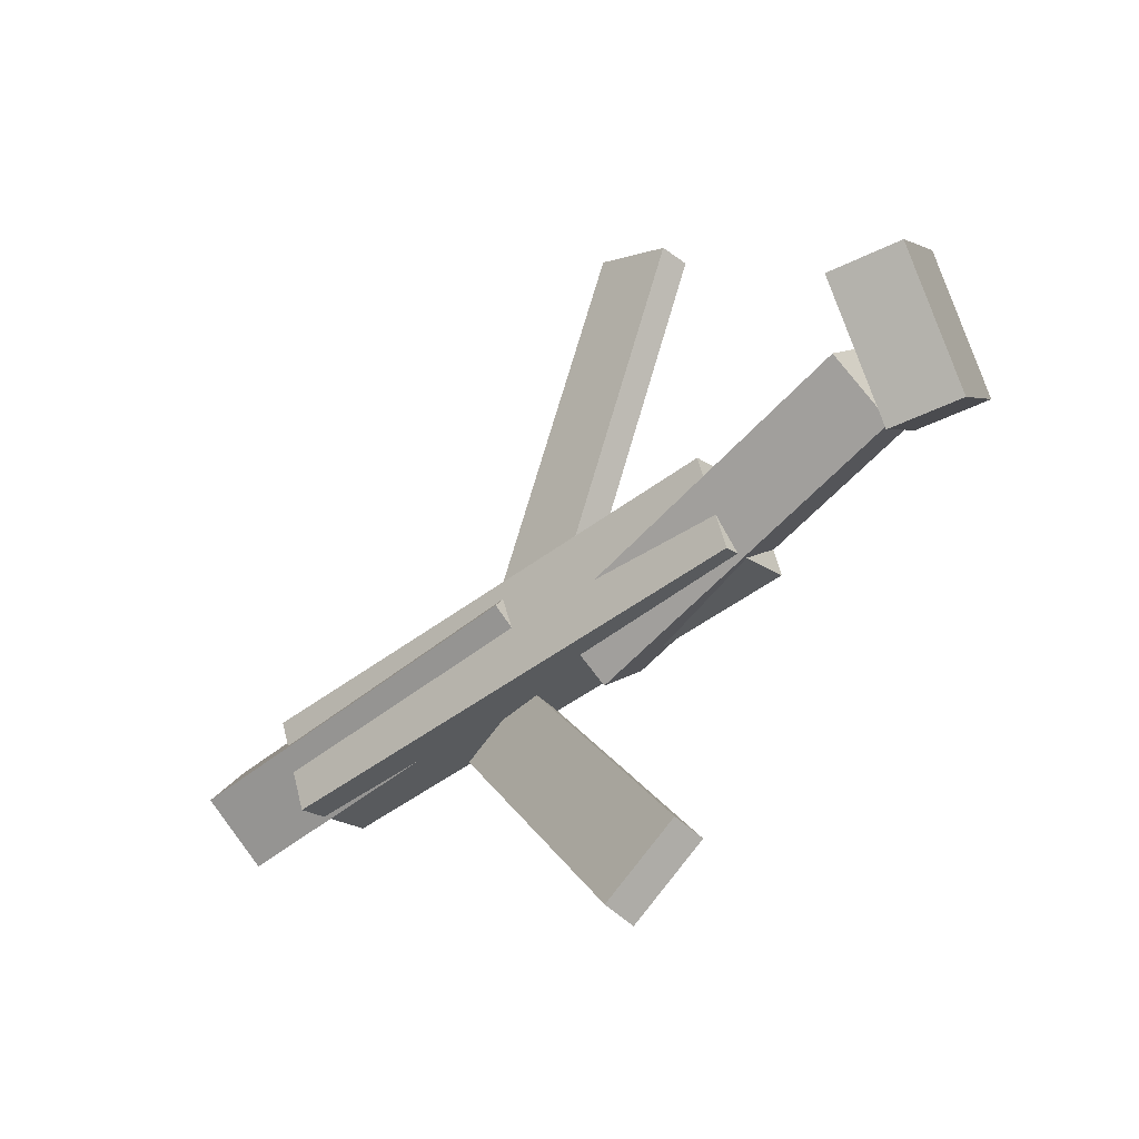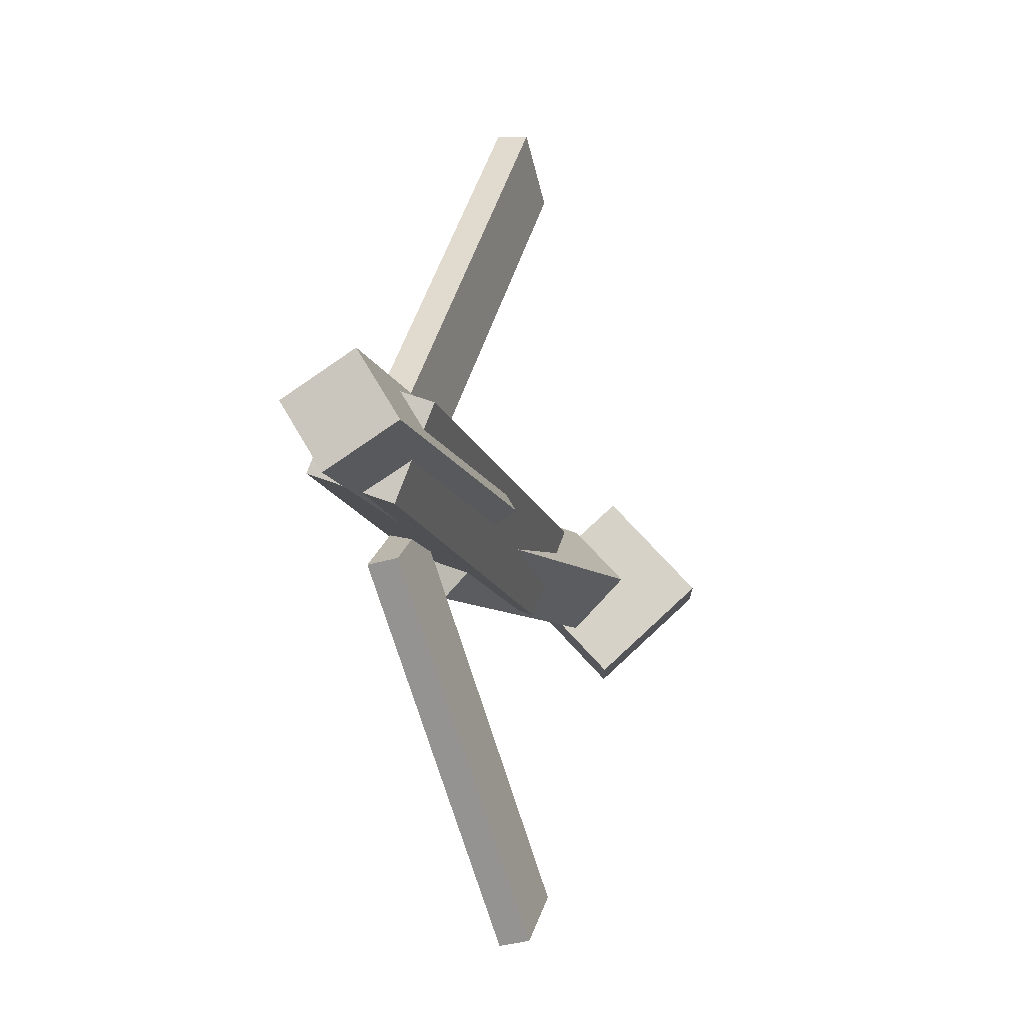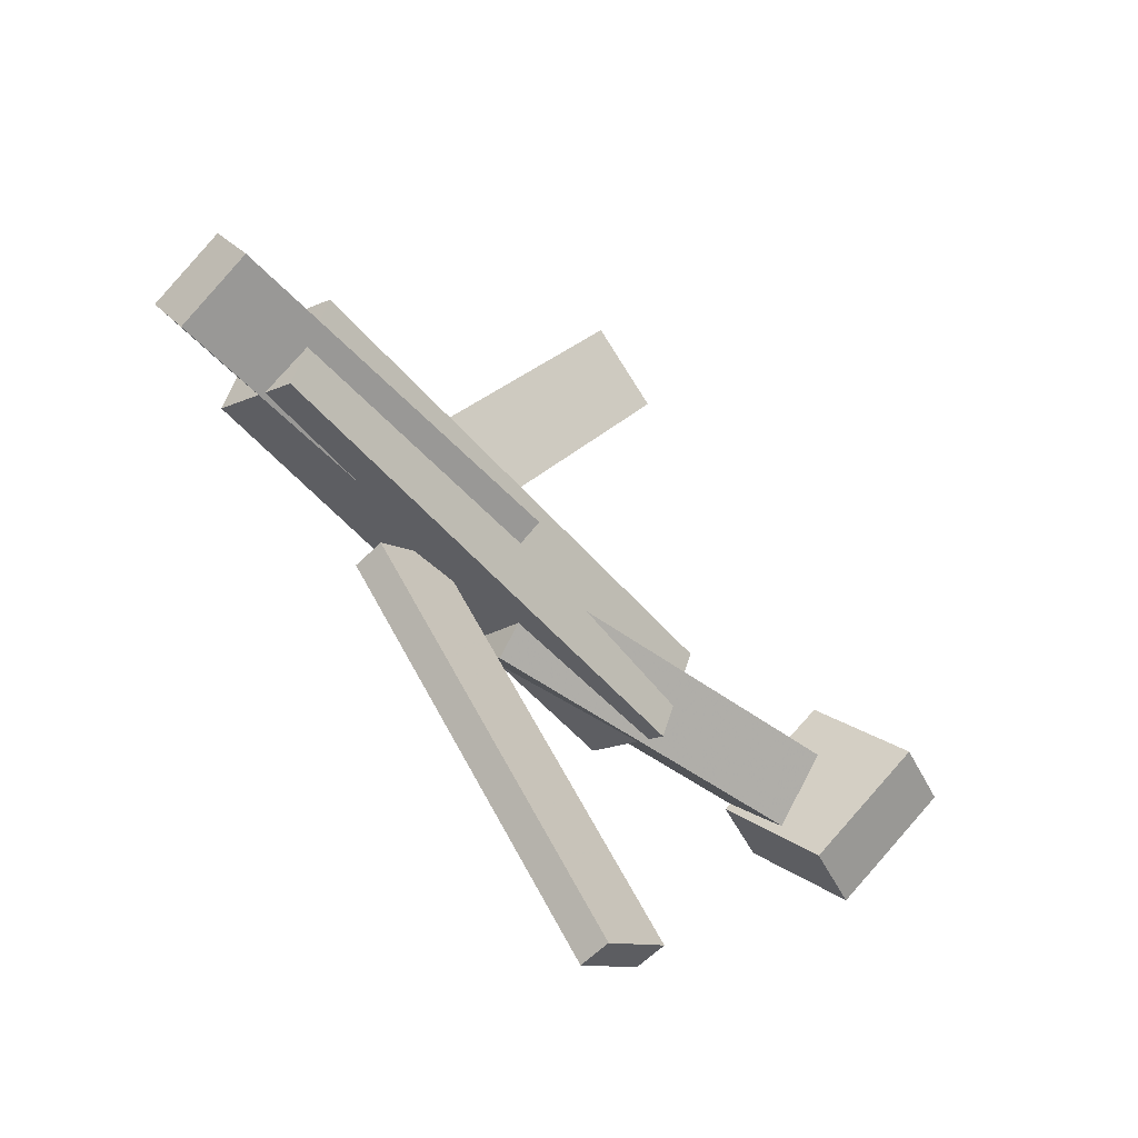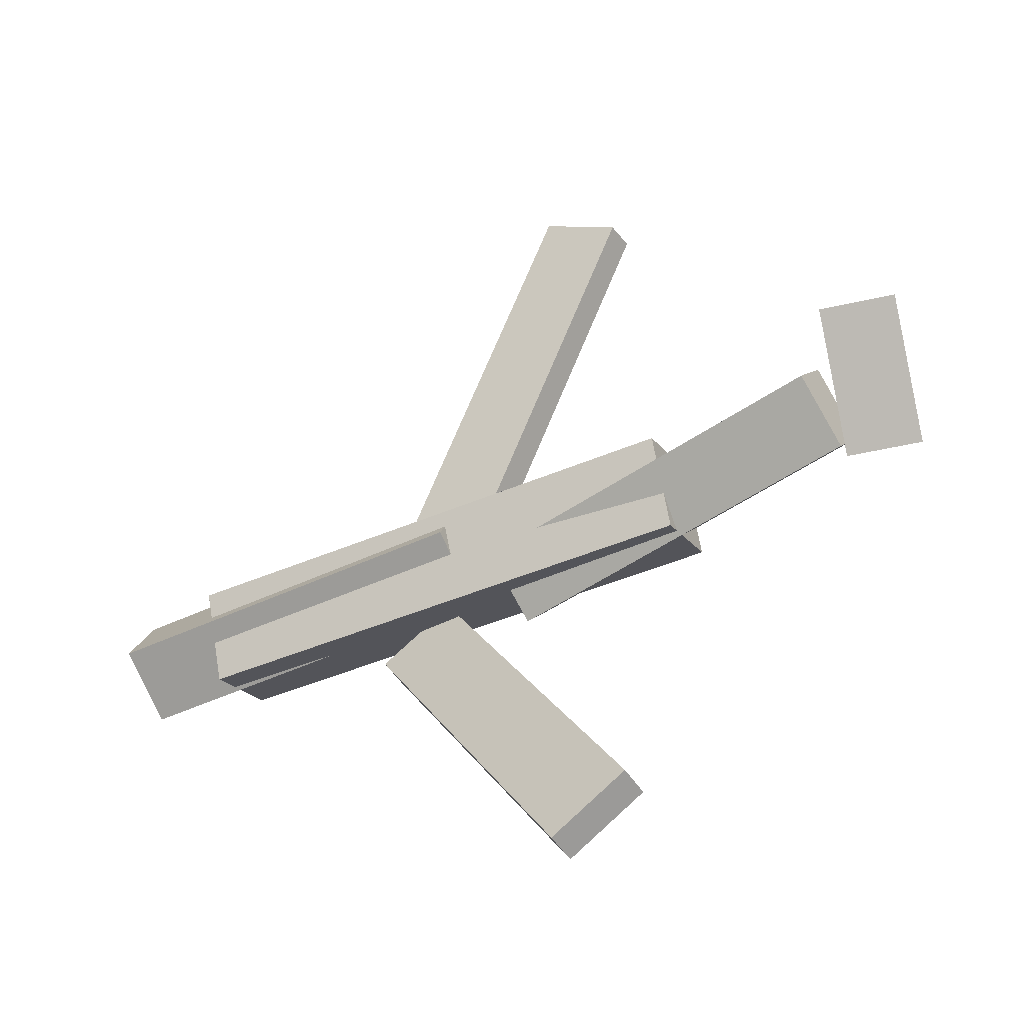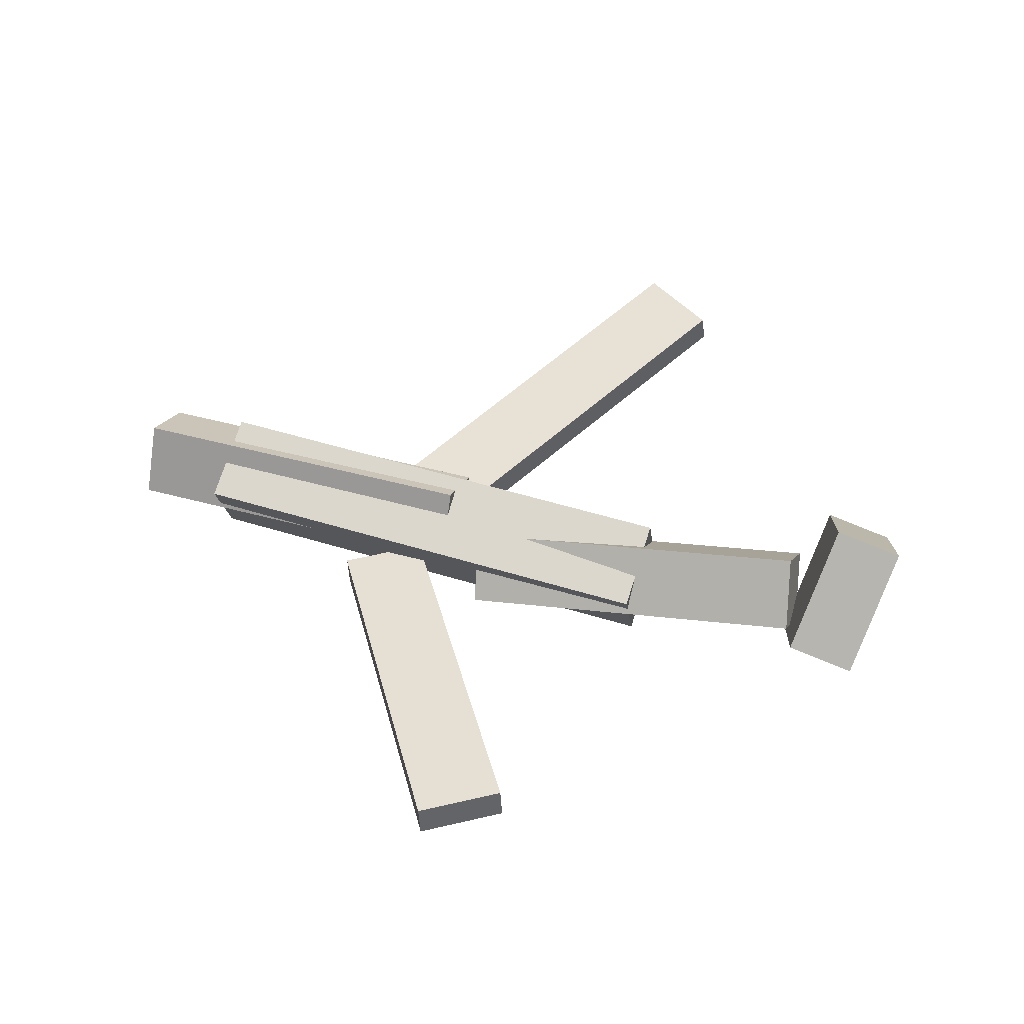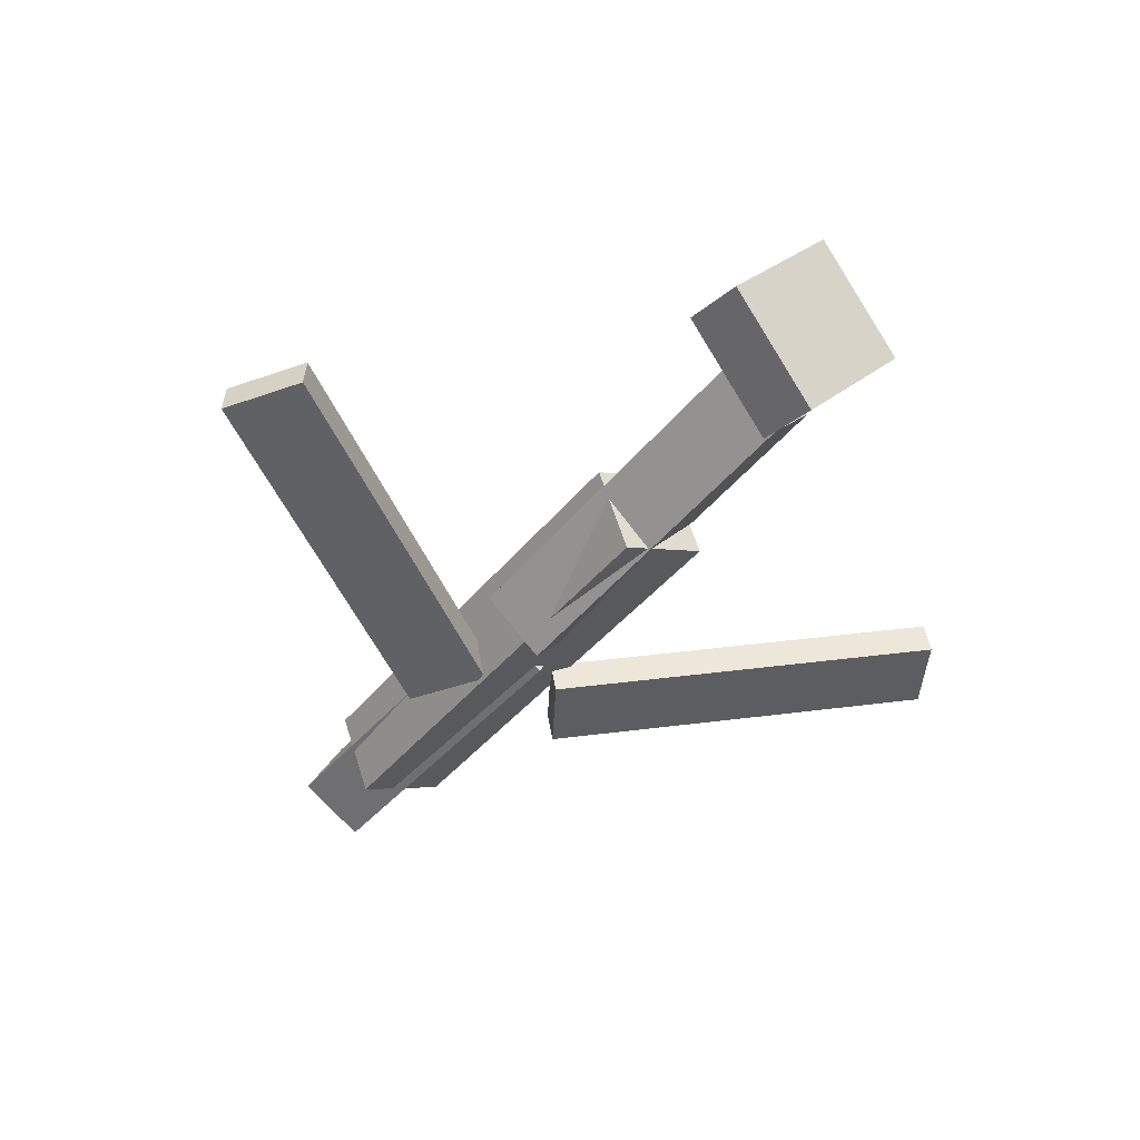
<metadata>
{"format":"obj","ext":"obj","renderer":"f3d","projection":"perspective","resolution":1024,"background":"white","views":[{"elev":-47.6,"azim":-139.2,"up":"+Z"},{"elev":-13.7,"azim":104.2,"up":"+Z"},{"elev":-49.6,"azim":128.3,"up":"+Z"},{"elev":-44.3,"azim":-153.1,"up":"+Z"},{"elev":49.4,"azim":-161.1,"up":"+Y"},{"elev":-38.9,"azim":-123.5,"up":"+Y"}]}
</metadata>
<code>
v 0.133 -0.06358 -0.05724
v 0.07549 -0.06239 -0.01978
v 0.1303 -0.08777 -0.06059
v 0.07281 -0.08659 -0.02313
v -0.03951 -0.007544 -0.3239
v -0.09703 -0.006358 -0.2865
v -0.04219 -0.03174 -0.3273
v -0.09971 -0.03056 -0.2898
f 1.0 7.0 5.0
f 1.0 3.0 7.0
f 1.0 4.0 3.0
f 1.0 2.0 4.0
f 3.0 8.0 7.0
f 3.0 4.0 8.0
f 5.0 7.0 8.0
f 5.0 8.0 6.0
f 1.0 5.0 6.0
f 1.0 6.0 2.0
f 2.0 6.0 8.0
f 2.0 8.0 4.0
v -0.1337 -0.06307 0.04427
v 0.2661 -0.0616 0.04389
v -0.1339 0.0002986 0.01909
v 0.2659 0.001767 0.01871
v -0.1336 -0.09065 -0.02513
v 0.2661 -0.08918 -0.02551
v -0.1339 -0.02728 -0.05031
v 0.2659 -0.02581 -0.05069
f 9.0 15.0 13.0
f 9.0 11.0 15.0
f 9.0 12.0 11.0
f 9.0 10.0 12.0
f 11.0 16.0 15.0
f 11.0 12.0 16.0
f 13.0 15.0 16.0
f 13.0 16.0 14.0
f 9.0 13.0 14.0
f 9.0 14.0 10.0
f 10.0 14.0 16.0
f 10.0 16.0 12.0
v -0.2753 -0.02216 -0.03486
v -0.2771 -0.0623 0.009846
v -0.2649 0.02156 0.004787
v -0.2667 -0.01858 0.0495
v 0.005722 -0.06439 -0.062
v 0.004008 -0.1045 -0.01729
v 0.01612 -0.02067 -0.02235
v 0.0144 -0.06081 0.02236
f 17.0 23.0 21.0
f 17.0 19.0 23.0
f 17.0 20.0 19.0
f 17.0 18.0 20.0
f 19.0 24.0 23.0
f 19.0 20.0 24.0
f 21.0 23.0 24.0
f 21.0 24.0 22.0
f 17.0 21.0 22.0
f 17.0 22.0 18.0
f 18.0 22.0 24.0
f 18.0 24.0 20.0
v 0.3419 -0.03005 0.03688
v 0.3409 0.0002916 -0.01395
v 0.04913 -0.02622 0.04531
v 0.04806 0.004113 -0.005521
v 0.3403 -0.08326 0.00516
v 0.3393 -0.05292 -0.04567
v 0.04752 -0.07944 0.01359
v 0.04645 -0.0491 -0.03724
f 25.0 31.0 29.0
f 25.0 27.0 31.0
f 25.0 28.0 27.0
f 25.0 26.0 28.0
f 27.0 32.0 31.0
f 27.0 28.0 32.0
f 29.0 31.0 32.0
f 29.0 32.0 30.0
f 25.0 29.0 30.0
f 25.0 30.0 26.0
f 26.0 30.0 32.0
f 26.0 32.0 28.0
v -0.2855 0.00136 -0.07182
v -0.339 -0.01088 -0.07062
v -0.3016 0.07887 0.001439
v -0.3551 0.06663 0.002639
v -0.2682 -0.06679 0.004099
v -0.3217 -0.07903 0.0053
v -0.2843 0.01072 0.07736
v -0.3378 -0.00152 0.07856
f 33.0 39.0 37.0
f 33.0 35.0 39.0
f 33.0 36.0 35.0
f 33.0 34.0 36.0
f 35.0 40.0 39.0
f 35.0 36.0 40.0
f 37.0 39.0 40.0
f 37.0 40.0 38.0
f 33.0 37.0 38.0
f 33.0 38.0 34.0
f 34.0 38.0 40.0
f 34.0 40.0 36.0
v 0.1153 -0.08689 0.07003
v 0.05456 -0.08632 0.03367
v 0.1176 -0.06218 0.06663
v 0.05683 -0.0616 0.03027
v -0.04671 -0.03462 0.3417
v -0.1075 -0.03404 0.3053
v -0.04444 -0.009905 0.3383
v -0.1052 -0.009328 0.3019
f 41.0 47.0 45.0
f 41.0 43.0 47.0
f 41.0 44.0 43.0
f 41.0 42.0 44.0
f 43.0 48.0 47.0
f 43.0 44.0 48.0
f 45.0 47.0 48.0
f 45.0 48.0 46.0
f 41.0 45.0 46.0
f 41.0 46.0 42.0
f 42.0 46.0 48.0
f 42.0 48.0 44.0

</code>
